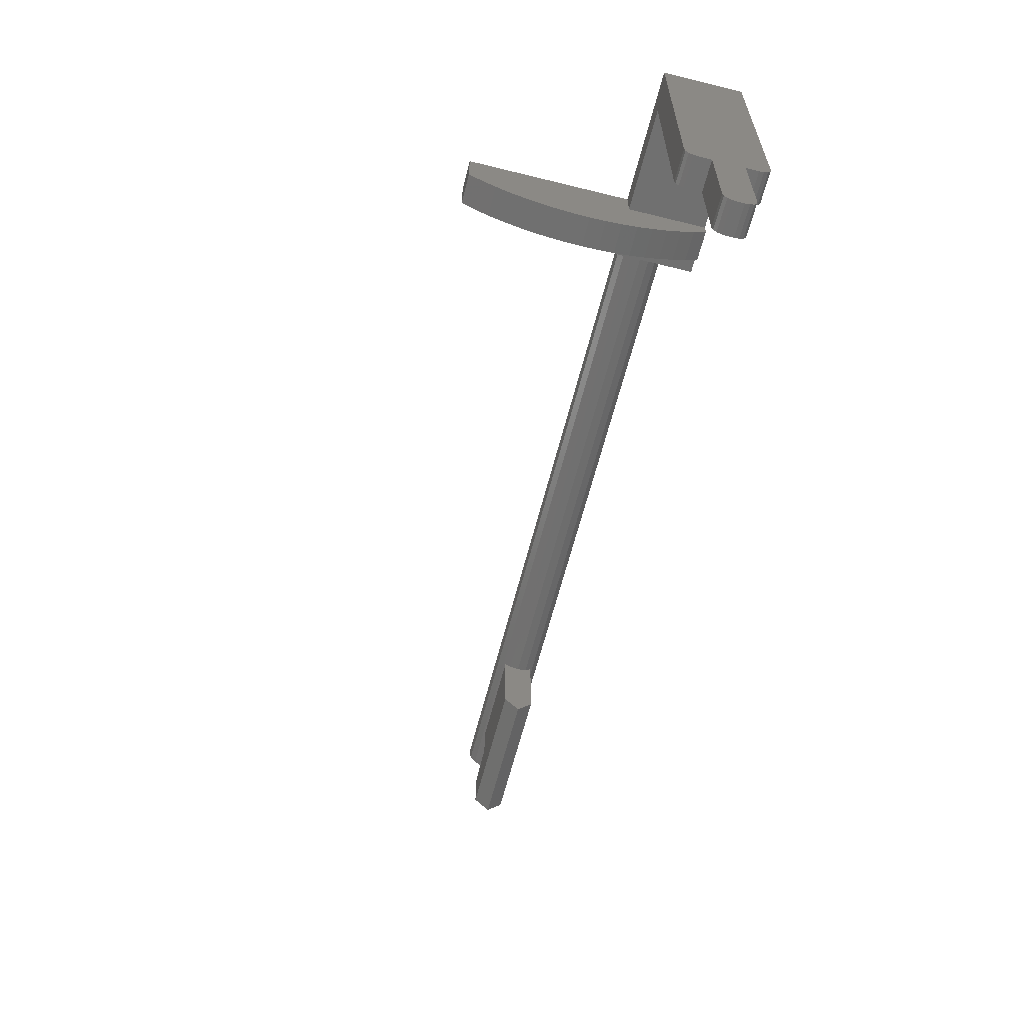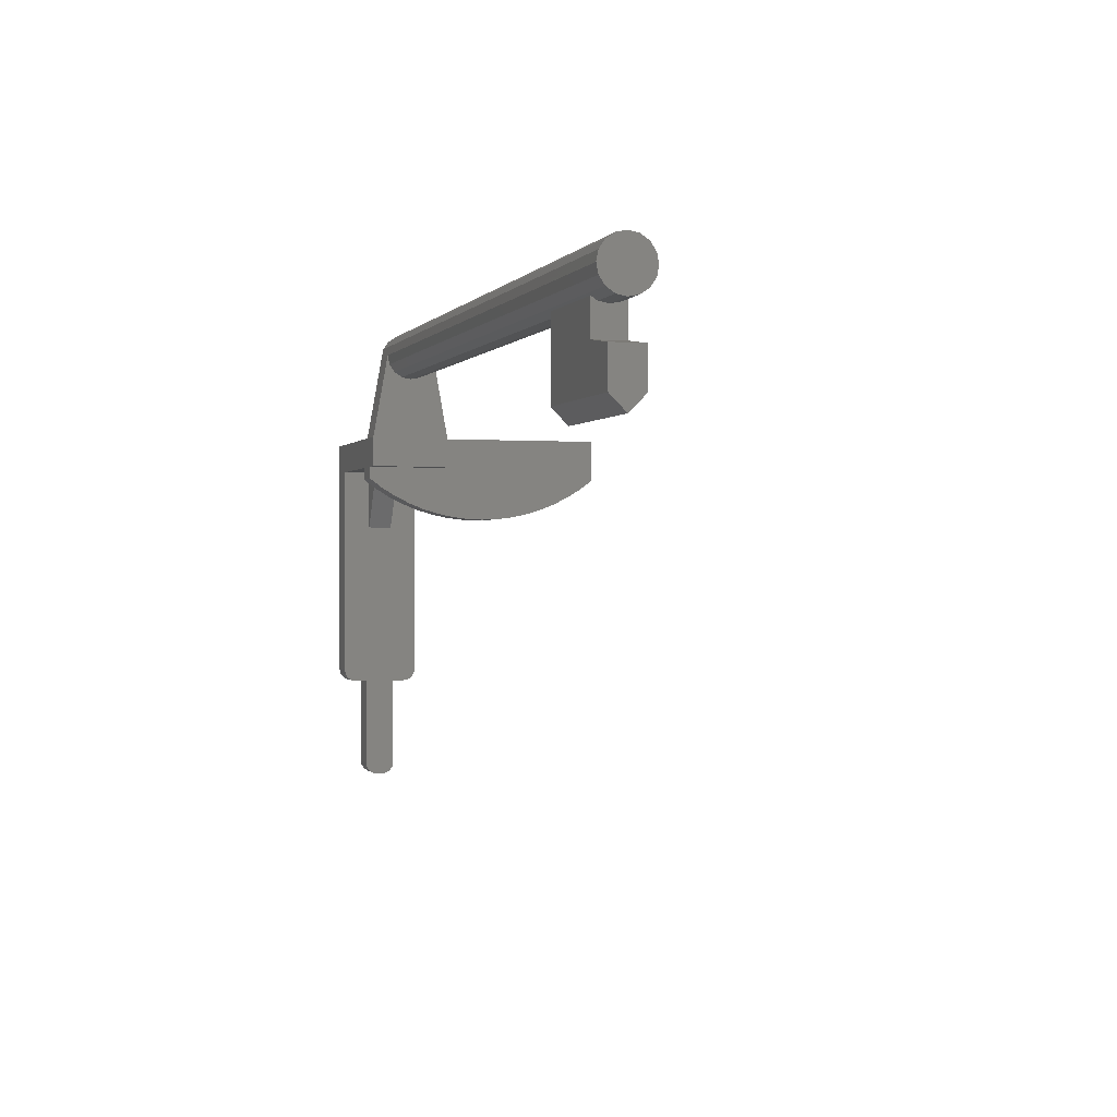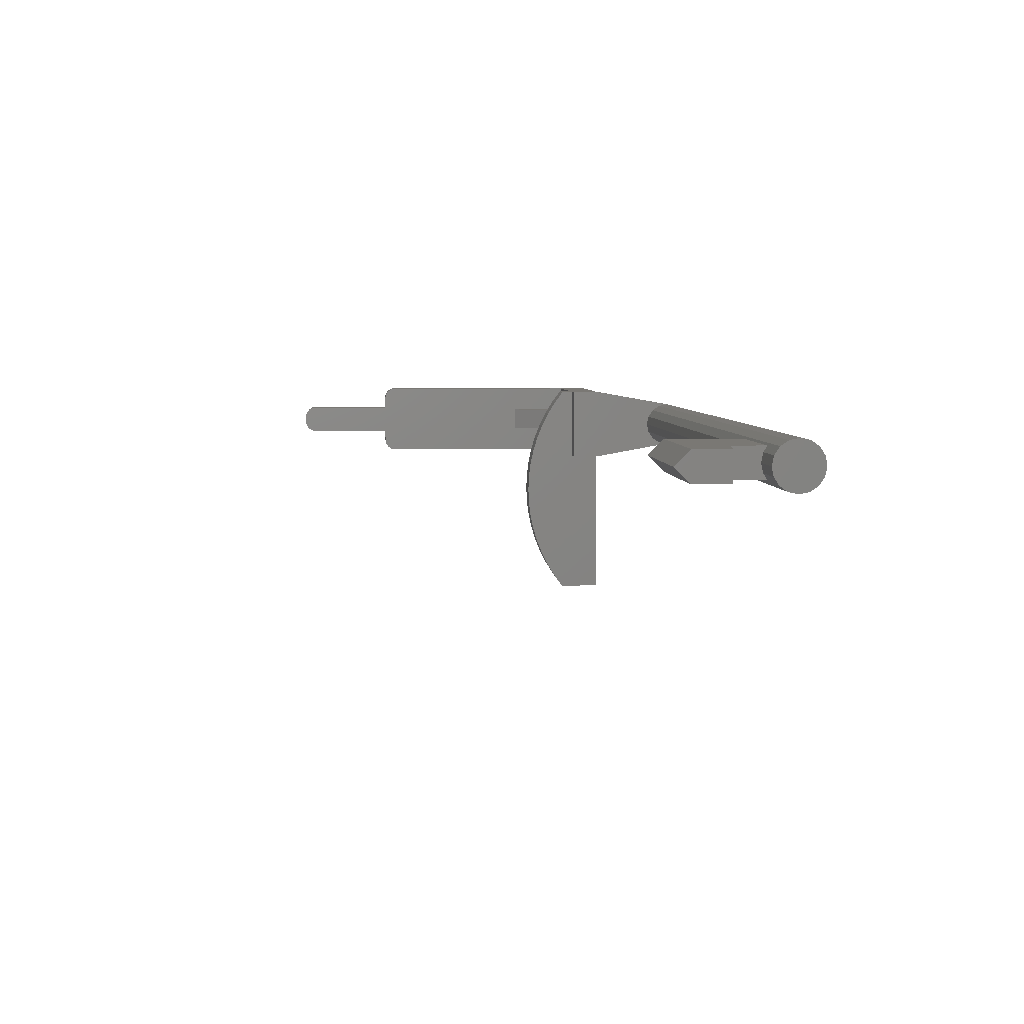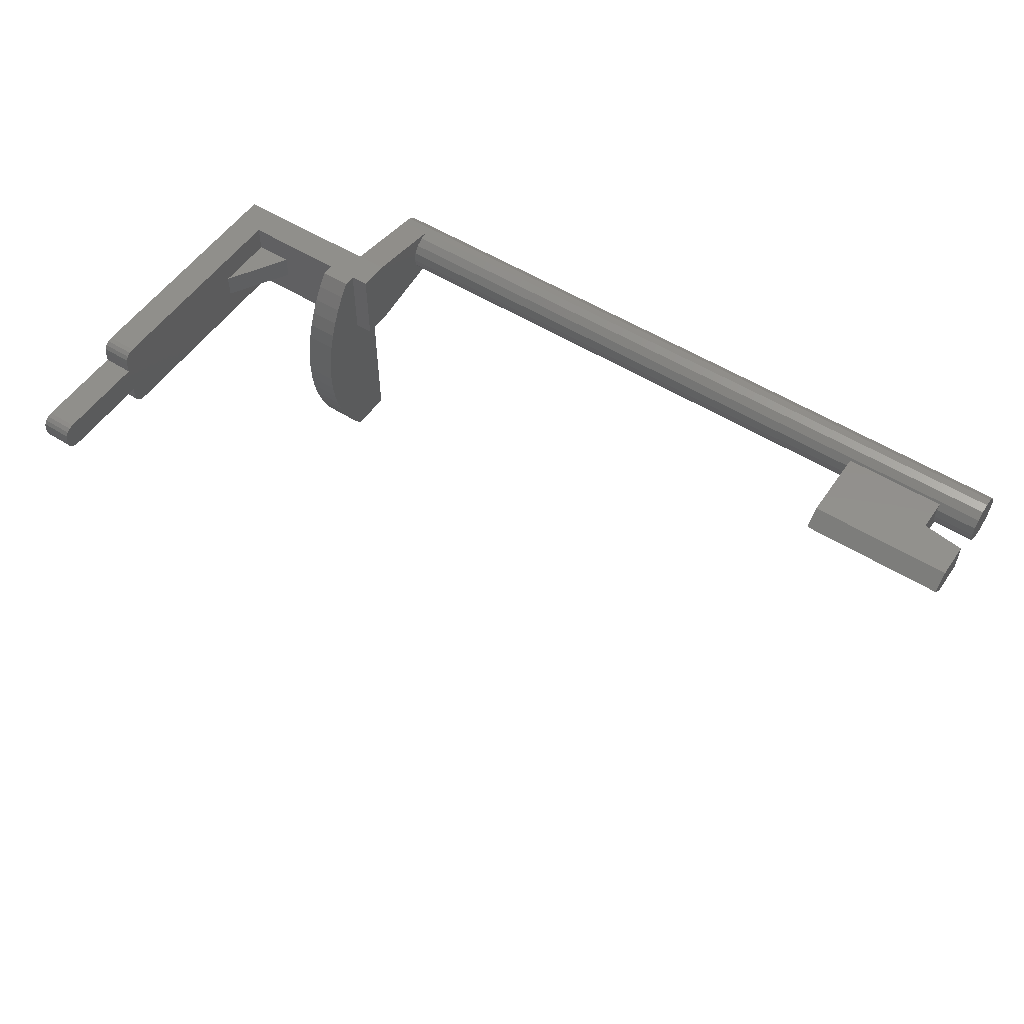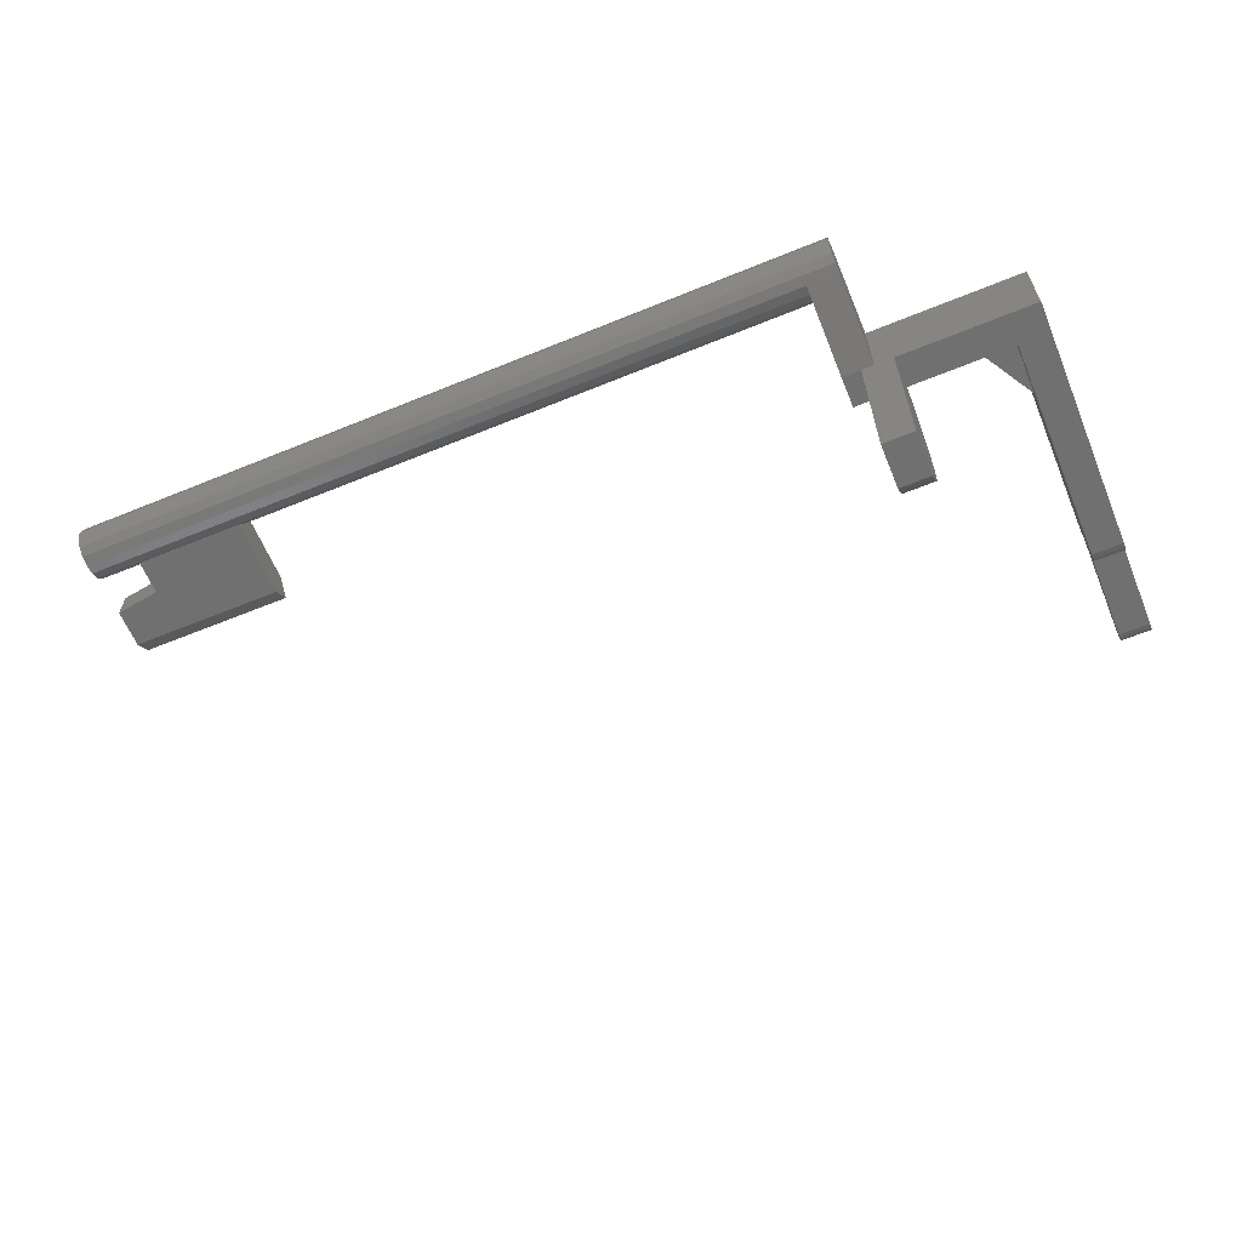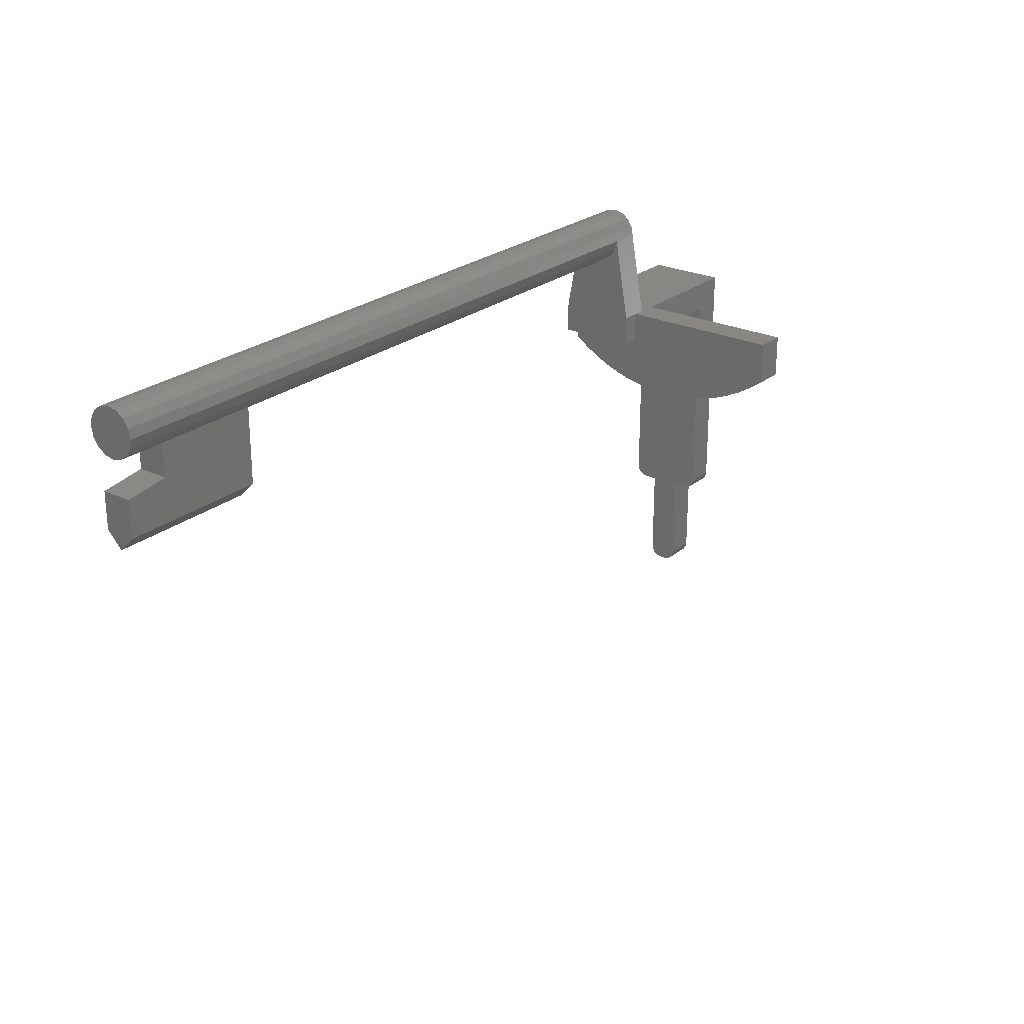
<metadata>
{"format":"stl","ext":"stl","renderer":"f3d","projection":"perspective","resolution":1024,"background":"white","views":[{"elev":-62.3,"azim":-104.1,"up":"+Y"},{"elev":-0.3,"azim":73.1,"up":"+Y"},{"elev":5.7,"azim":85.5,"up":"+Z"},{"elev":53.5,"azim":33.8,"up":"+Z"},{"elev":-62.3,"azim":-157.5,"up":"+Z"},{"elev":24.9,"azim":127.7,"up":"+Y"}]}
</metadata>
<code>
# stl→obj: 175 verts, 316 faces
v 0.72 -0.62 -0.1
v 0.72 -0.72 0
v 0.72 -0.1249 -0.1
v 1.68 -0.38 0.1
v 1.68 -0.62 0.1
v 1.68 -0.72 0
v -2.96 -0.16 -0.16
v -2.96 -0.56 -0.26
v -2.96 0 -0.16
v -2.96 -0.76 0.26
v -2.96 -0.76 -0.26
v -3.96 -0.76 -0.08
v -3.72 -0.76 -0.08
v -3.96 -1.16 -0.08
v -3.96 -1.16 0.08
v -3.72 -0.76 0.08
v -3.96 -0.76 0.08
v -3.96 -2.2 -0.18
v -3.96 -2.2 -0.26
v -3.96 -2.2 0.26
v -3.96 -2.2 0.18
v -3.08 -0.84 -0.54
v -3.08 -0.9037 -1.253
v -3.08 -0.84 -1.34
v -3.08 -0.9598 -1.161
v -3.08 -1.008 -1.064
v -3.08 -1.048 -0.9638
v -3.08 -1.079 -0.8605
v -3.08 -1.102 -0.7549
v -3.08 -1.115 -0.6478
v -3.08 -1.12 -0.54
v -3.08 -1.115 -0.4322
v -3.08 -1.102 -0.325
v -3.08 -1.079 -0.2195
v -3.08 -1.048 -0.1162
v -3.08 -1.008 -0.01592
v -3.08 -0.9598 0.08068
v -3.08 -0.9037 0.1729
v -3.08 -0.84 0.26
v -3.28 -0.84 -1.34
v -3.28 -0.9037 -1.253
v -3.28 -0.84 -0.54
v -3.28 -0.9598 -1.161
v -3.28 -1.008 -1.064
v -3.28 -1.048 -0.9638
v -3.28 -1.079 -0.8605
v -3.28 -1.102 -0.7549
v -3.28 -1.115 -0.6478
v -3.28 -1.12 -0.54
v -3.28 -1.115 -0.4322
v -3.28 -1.102 -0.325
v -3.28 -1.079 -0.2195
v -3.28 -1.048 -0.1162
v -3.28 -1.008 -0.01592
v -3.28 -0.9598 0.08068
v -3.28 -0.9037 0.1729
v -3.28 -0.84 0.26
v -3.16 -0 0.16
v -3.16 0.06123 0.1478
v -3.16 0 0
v -3.16 0.1131 0.1131
v -3.16 0.1478 0.06123
v -3.16 0.16 0
v -3.16 0.1478 -0.06123
v -3.16 0.1131 -0.1131
v -3.16 0.06123 -0.1478
v -3.16 0 -0.16
v 1.68 0 0
v 1.68 0 -0.16
v 1.68 0.06123 -0.1478
v 1.68 0.1131 -0.1131
v 1.68 0.1478 -0.06123
v 1.68 0.16 0
v 1.68 0.1478 0.06123
v 1.68 0.1131 0.1131
v 1.68 0.06123 0.1478
v 1.68 -0 0.16
v 1.68 -0.06123 0.1478
v 1.68 -0.1131 0.1131
v 1.68 -0.1478 0.06123
v 1.68 -0.16 -0
v 1.68 -0.1478 -0.06123
v 1.68 -0.1131 -0.1131
v 1.68 -0.06123 -0.1478
v -4.16 -2.2 -0.18
v -4.16 -2.2 -0.26
v -4.16 -2.231 -0.2539
v -4.16 -2.257 -0.2366
v -4.16 -2.274 -0.2106
v -4.16 -2.28 -0.18
v -4.16 -2.28 0.18
v -4.16 -2.274 0.2106
v -4.16 -2.2 0.18
v -4.16 -2.257 0.2366
v -4.16 -2.231 0.2539
v -4.16 -2.2 0.26
v -3.96 -2.28 -0.18
v -3.96 -2.274 -0.2106
v -3.96 -2.257 -0.2366
v -3.96 -2.231 -0.2539
v -3.96 -2.231 0.2539
v -3.96 -2.257 0.2366
v -3.96 -2.274 0.2106
v -3.96 -2.28 0.18
v -4.16 -2.88 -0.02
v -4.16 -2.88 -0.1
v -4.16 -2.911 -0.09391
v -4.16 -2.937 -0.07657
v -4.16 -2.954 -0.05062
v -4.16 -2.96 -0.02
v -4.16 -2.96 0.02
v -4.16 -2.954 0.05062
v -4.16 -2.88 0.02
v -4.16 -2.937 0.07657
v -4.16 -2.911 0.09391
v -4.16 -2.88 0.1
v -3.96 -2.96 -0.02
v -3.96 -2.954 -0.05062
v -3.96 -2.88 -0.02
v -3.96 -2.937 -0.07657
v -3.96 -2.911 -0.09391
v -3.96 -2.88 -0.1
v -3.96 -2.88 0.02
v -3.96 -2.88 0.1
v -3.96 -2.911 0.09391
v -3.96 -2.937 0.07657
v -3.96 -2.954 0.05062
v -3.96 -2.96 0.02
v -2.96 -0.16 0.16
v -2.96 -0.16 -0
v -2.96 -0.1478 0.06123
v -2.96 -0.1131 0.1131
v -2.96 -0.06123 0.1478
v -2.96 0 0.16
v -2.96 -0.06123 -0.1478
v -2.96 -0.1131 -0.1131
v -2.96 -0.1478 -0.06123
v 1.4 -0.1249 -0.1
v 1.4 -0.34 -0.1
v 1.68 -0.38 -0.1
v 1.68 -0.62 -0.1
v 0.72 -0.1249 0.1
v 0.72 -0.62 0.1
v 1.4 -0.34 0.1
v 1.4 -0.1249 0.1
v -3.16 -0.56 -0.26
v -3.28 -0.56 -1.34
v -3.08 -0.56 -1.34
v -3.08 -0.76 -0.26
v -3.08 -0.56 -0.26
v -4.16 -0.56 -0.26
v -3.28 -0.56 -0.26
v -3.28 -0.76 -0.26
v -3.96 -0.76 -0.26
v -3.96 -2.28 -0.1
v -4.16 -2.28 -0.1
v -3.16 0 0.16
v -3.16 -0.56 0.26
v -2.96 -0.56 0.26
v -3.96 -0.76 0.26
v -4.16 -0.56 0.26
v -3.08 -0.76 0.26
v -3.28 -0.76 0.26
v -4.16 -2.28 0.1
v -3.96 -2.28 0.1
v -3.08 -0.76 -1.34
v -3.28 -0.76 -1.34
v -2.96 -0 0.16
v -2.96 0.06123 0.1478
v -2.96 0.1131 0.1131
v -2.96 0.1478 0.06123
v -2.96 0.16 0
v -2.96 0.1478 -0.06123
v -2.96 0.1131 -0.1131
v -2.96 0.06123 -0.1478
f 1 2 3
f 4 5 6
f 7 8 9
f 8 10 11
f 12 13 14
f 15 16 17
f 14 18 19
f 20 21 15
f 22 23 24
f 22 25 23
f 22 26 25
f 22 27 26
f 22 28 27
f 22 29 28
f 22 30 29
f 22 31 30
f 22 32 31
f 22 33 32
f 22 34 33
f 22 35 34
f 22 36 35
f 22 37 36
f 22 38 37
f 22 39 38
f 40 41 42
f 41 43 42
f 43 44 42
f 44 45 42
f 45 46 42
f 46 47 42
f 47 48 42
f 48 49 42
f 49 50 42
f 50 51 42
f 51 52 42
f 52 53 42
f 53 54 42
f 54 55 42
f 55 56 42
f 56 57 42
f 58 59 60
f 59 61 60
f 61 62 60
f 62 63 60
f 63 64 60
f 64 65 60
f 65 66 60
f 66 67 60
f 68 69 70
f 68 70 71
f 68 71 72
f 68 72 73
f 68 73 74
f 68 74 75
f 68 75 76
f 68 76 77
f 68 77 78
f 68 78 79
f 68 79 80
f 68 80 81
f 68 81 82
f 68 82 83
f 68 83 84
f 68 84 69
f 85 86 87
f 85 87 88
f 85 88 89
f 85 89 90
f 91 92 93
f 92 94 93
f 94 95 93
f 95 96 93
f 97 98 18
f 98 99 18
f 99 100 18
f 100 19 18
f 21 20 101
f 21 101 102
f 21 102 103
f 21 103 104
f 105 106 107
f 105 107 108
f 105 108 109
f 105 109 110
f 111 112 113
f 112 114 113
f 114 115 113
f 115 116 113
f 117 118 119
f 118 120 119
f 120 121 119
f 121 122 119
f 123 124 125
f 123 125 126
f 123 126 127
f 123 127 128
f 129 130 131
f 129 131 132
f 129 132 133
f 129 133 134
f 7 9 135
f 7 135 136
f 7 136 137
f 7 137 130
f 138 139 1
f 138 1 3
f 139 140 141
f 139 141 1
f 141 6 2
f 141 2 1
f 142 143 144
f 142 144 145
f 143 5 4
f 143 4 144
f 143 2 6
f 143 6 5
f 2 143 142
f 2 142 3
f 145 144 139
f 145 139 138
f 144 4 140
f 144 140 139
f 4 6 141
f 4 141 140
f 8 146 67
f 8 67 9
f 147 148 24
f 147 24 40
f 8 11 149
f 8 149 150
f 151 152 153
f 151 153 154
f 19 86 151
f 19 151 154
f 97 155 156
f 97 156 90
f 155 122 106
f 155 106 156
f 134 157 158
f 134 158 159
f 160 10 159
f 160 159 161
f 57 39 162
f 57 162 163
f 160 161 96
f 160 96 20
f 91 164 165
f 91 165 104
f 164 116 124
f 164 124 165
f 117 128 111
f 117 111 110
f 40 24 23
f 40 23 41
f 41 23 25
f 41 25 43
f 43 25 26
f 43 26 44
f 44 26 27
f 44 27 45
f 45 27 28
f 45 28 46
f 46 28 29
f 46 29 47
f 47 29 30
f 47 30 48
f 48 30 31
f 48 31 49
f 49 31 32
f 49 32 50
f 50 32 33
f 50 33 51
f 51 33 34
f 51 34 52
f 52 34 35
f 52 35 53
f 53 35 36
f 53 36 54
f 54 36 37
f 54 37 55
f 55 37 38
f 55 38 56
f 56 38 39
f 56 39 57
f 134 159 10
f 134 10 129
f 7 129 10
f 7 10 8
f 13 16 15
f 13 15 14
f 12 154 153
f 12 153 13
f 16 10 160
f 16 160 17
f 153 163 16
f 153 16 13
f 11 10 162
f 11 162 149
f 154 12 14
f 154 14 19
f 20 15 17
f 20 17 160
f 97 18 14
f 97 14 155
f 165 15 21
f 165 21 104
f 122 155 14
f 122 14 15
f 15 165 124
f 15 124 122
f 117 119 123
f 117 123 128
f 166 148 150
f 166 150 149
f 166 162 39
f 166 39 24
f 146 158 157
f 146 157 67
f 152 151 161
f 152 161 158
f 146 147 152
f 146 152 158
f 150 148 147
f 150 147 146
f 167 153 152
f 167 152 147
f 167 40 57
f 167 57 163
f 96 161 151
f 96 151 86
f 91 93 85
f 91 85 90
f 116 164 156
f 116 156 106
f 111 113 105
f 111 105 110
f 58 168 169
f 58 169 59
f 59 169 170
f 59 170 61
f 61 170 171
f 61 171 62
f 62 171 172
f 62 172 63
f 63 172 173
f 63 173 64
f 64 173 174
f 64 174 65
f 65 174 175
f 65 175 66
f 66 175 9
f 66 9 67
f 9 69 84
f 9 84 135
f 135 84 83
f 135 83 136
f 136 83 82
f 136 82 137
f 137 82 81
f 137 81 130
f 130 81 80
f 130 80 131
f 131 80 79
f 131 79 132
f 132 79 78
f 132 78 133
f 133 78 77
f 133 77 168
f 168 77 76
f 168 76 169
f 169 76 75
f 169 75 170
f 170 75 74
f 170 74 171
f 171 74 73
f 171 73 172
f 172 73 72
f 172 72 173
f 173 72 71
f 173 71 174
f 174 71 70
f 174 70 175
f 175 70 69
f 175 69 9
f 86 19 100
f 86 100 87
f 87 100 99
f 87 99 88
f 88 99 98
f 88 98 89
f 89 98 97
f 89 97 90
f 91 104 103
f 91 103 92
f 92 103 102
f 92 102 94
f 94 102 101
f 94 101 95
f 95 101 20
f 95 20 96
f 106 122 121
f 106 121 107
f 107 121 120
f 107 120 108
f 108 120 118
f 108 118 109
f 109 118 117
f 109 117 110
f 111 128 127
f 111 127 112
f 112 127 126
f 112 126 114
f 114 126 125
f 114 125 115
f 115 125 124
f 115 124 116

</code>
